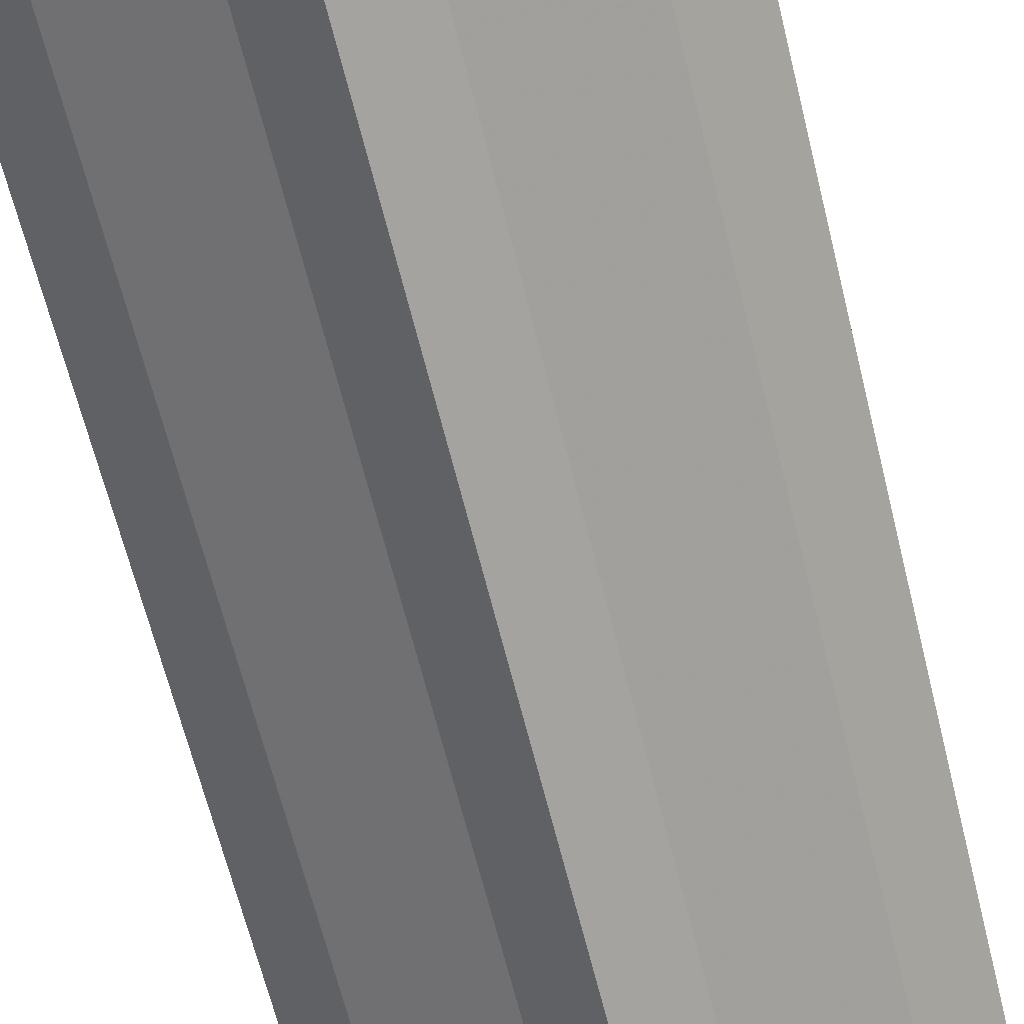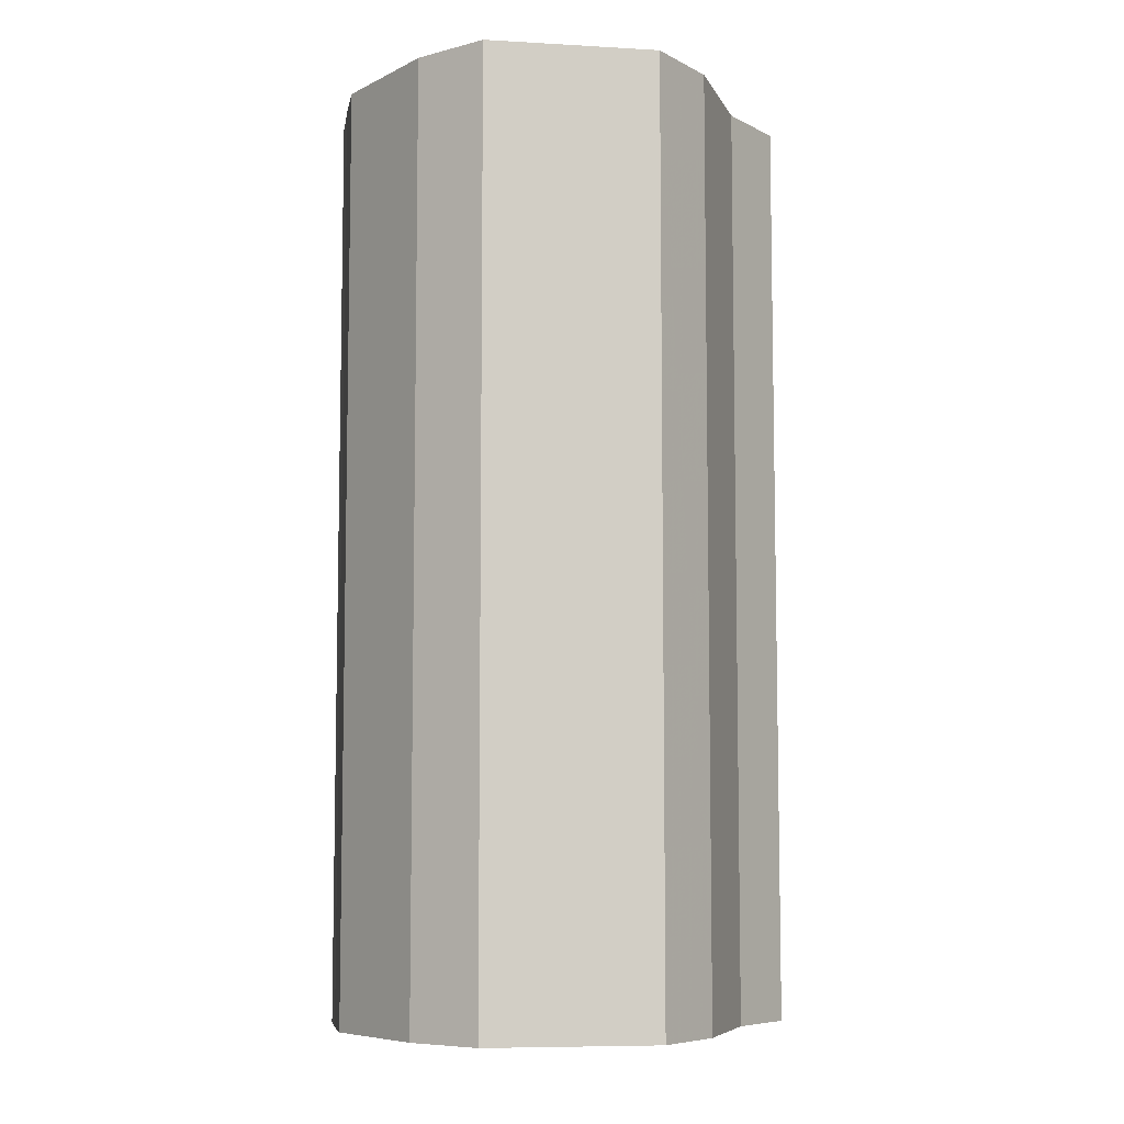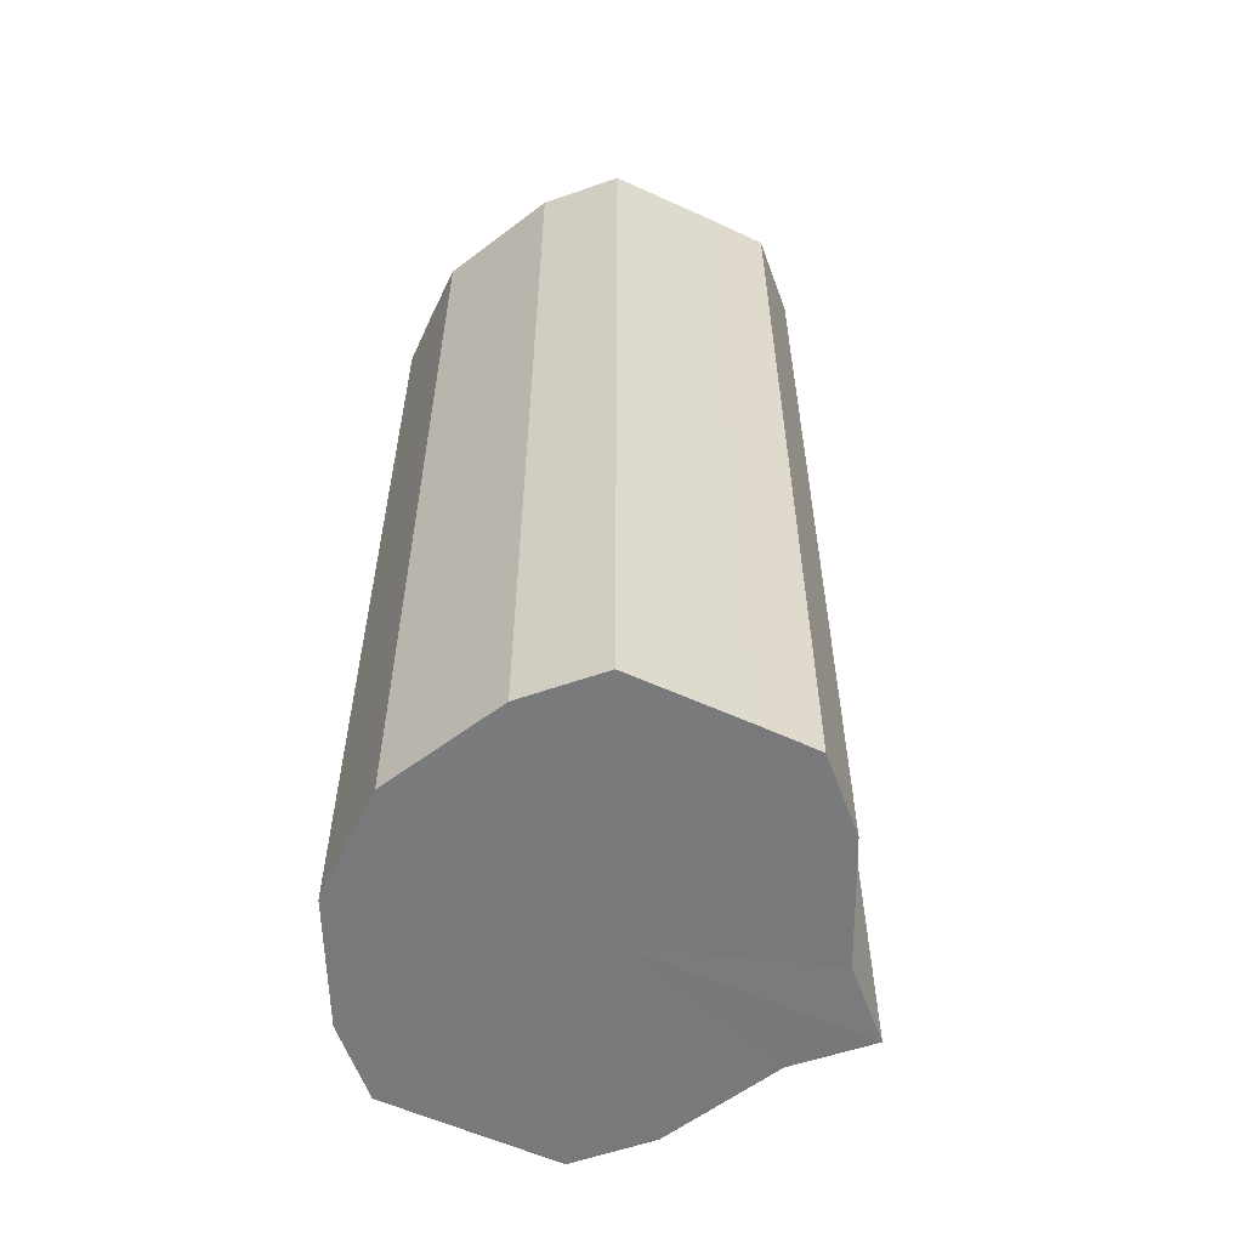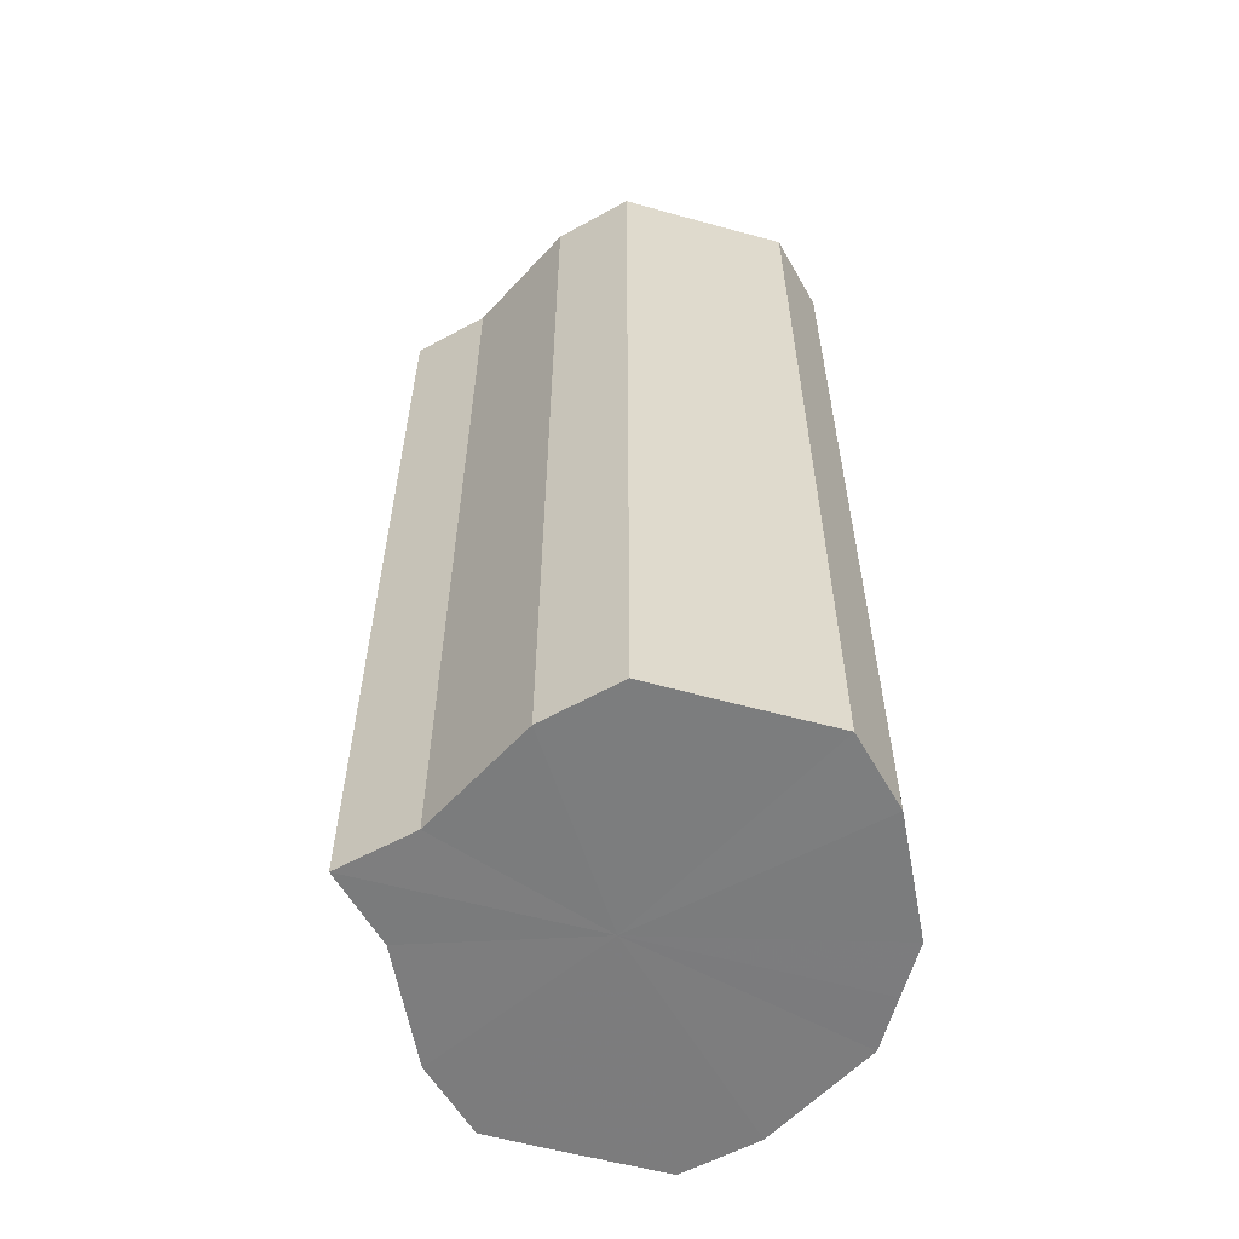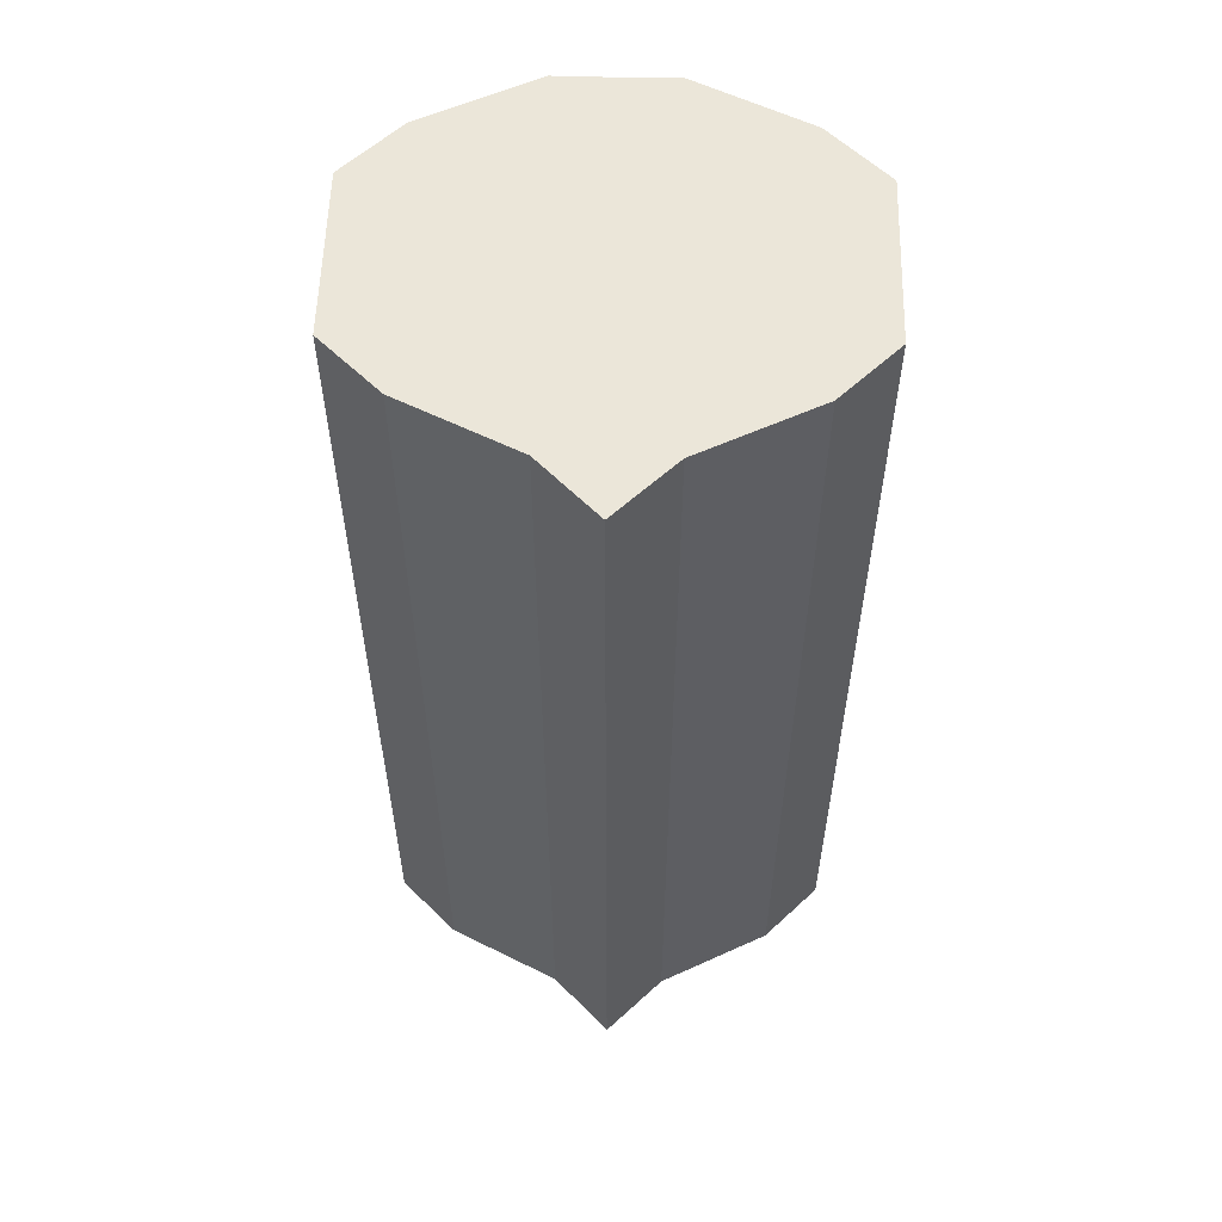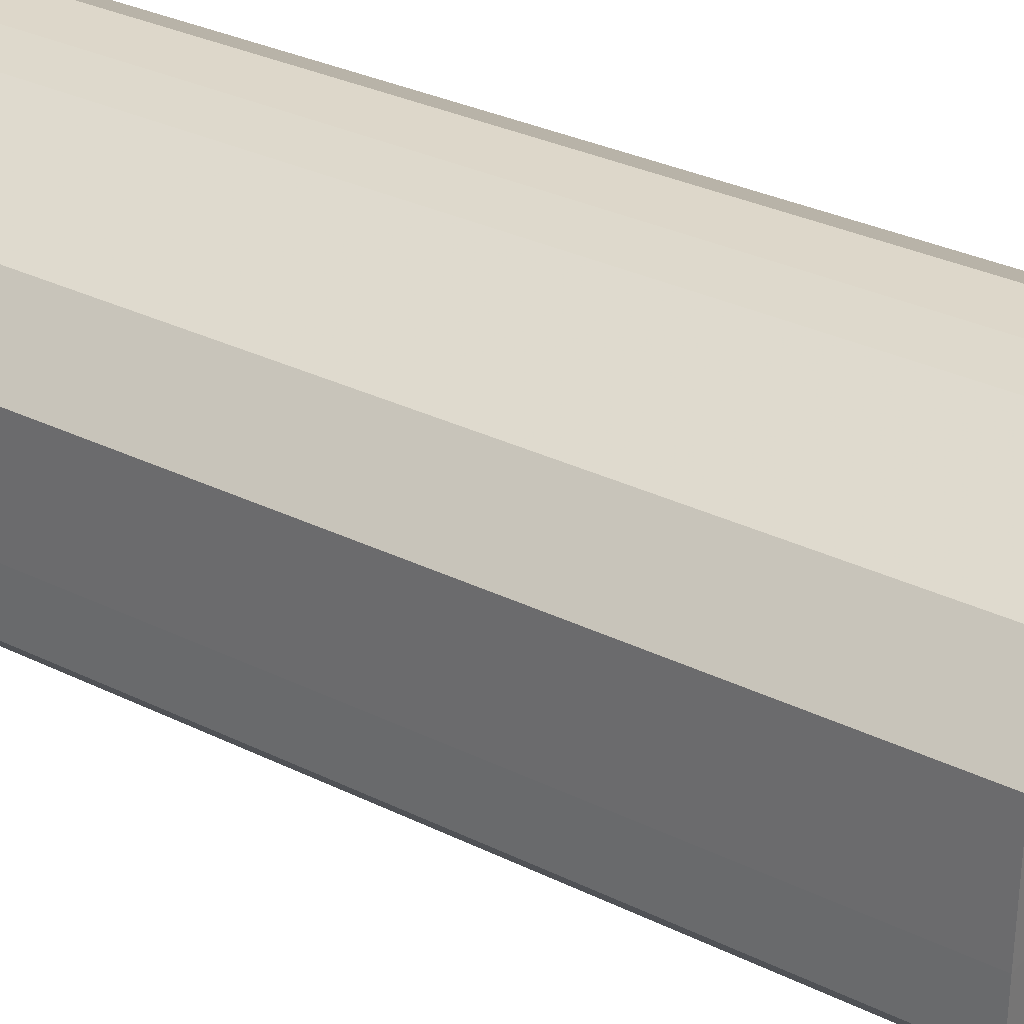
<metadata>
{"format":"obj","ext":"obj","renderer":"f3d","projection":"perspective","resolution":1024,"background":"white","views":[{"elev":-65.6,"azim":-166.1,"up":"+Y"},{"elev":-7.3,"azim":-99.4,"up":"+Z"},{"elev":-57.9,"azim":-115.3,"up":"+Z"},{"elev":-58.9,"azim":74.3,"up":"+Z"},{"elev":56.8,"azim":1.1,"up":"+Z"},{"elev":31.4,"azim":-55.2,"up":"+Y"}]}
</metadata>
<code>
o 6402
v 2176 1888 8.241
v 2176 1888 8.241
v 2176 1888 8.075
v 2176 1888 8.241
v 2176 1888 8.075
v 2176 1888 8.241
v 2176 1888 8.075
v 2176 1888 8.241
v 2176 1888 8.075
v 2176 1888 8.241
v 2176 1888 8.075
v 2176 1888 8.241
v 2176 1888 8.075
v 2176 1888 8.241
v 2176 1888 8.075
v 2176 1888 8.241
v 2176 1888 8.075
v 2176 1888 8.241
v 2176 1888 8.075
v 2176 1888 8.241
v 2176 1888 8.075
v 2176 1888 8.241
v 2176 1888 8.075
v 2176 1888 8.241
v 2176 1888 8.075
v 2176 1888 8.241
v 2176 1888 8.075
v 2176 1888 8.241
v 2176 1888 8.075
v 2176 1888 8.241
v 2176 1888 8.075
v 2176 1888 8.241
v 2176 1888 8.075
v 2176 1888 8.241
v 2176 1888 8.075
v 2176 1888 8.241
v 2176 1888 8.075
v 2176 1888 8.241
v 2176 1888 8.075
v 2176 1888 8.241
v 2176 1888 8.075
v 2176 1888 8.241
v 2176 1888 8.075
v 2176 1888 8.241
v 2176 1888 8.075
v 2176 1888 8.241
v 2176 1888 8.075
v 2176 1888 8.241
v 2176 1888 8.075
v 2176 1888 8.241
v 2176 1888 8.075
v 2176 1888 8.241
v 2176 1888 8.075
v 2176 1888 8.241
v 2176 1888 8.075
v 2176 1888 8.241
v 2176 1888 8.075
v 2176 1888 8.241
v 2176 1888 8.075
v 2176 1888 8.241
v 2176 1888 8.075
v 2176 1888 8.241
v 2176 1888 8.075
v 2176 1888 8.241
v 2176 1888 8.075
v 2176 1888 8.241
v 2176 1888 8.241
v 2176 1888 8.241
v 2176 1888 8.241
v 2176 1888 8.241
v 2176 1888 8.241
v 2176 1888 8.241
v 2176 1888 8.241
v 2176 1888 8.241
v 2176 1888 8.241
v 2176 1888 8.241
v 2176 1888 8.241
v 2176 1888 8.241
v 2176 1888 8.241
v 2176 1888 8.241
v 2176 1888 8.241
v 2176 1888 8.075
v 2176 1888 8.075
v 2176 1888 8.075
v 2176 1888 8.075
v 2176 1888 8.075
v 2176 1888 8.075
v 2176 1888 8.075
v 2176 1888 8.075
v 2176 1888 8.075
v 2176 1888 8.075
v 2176 1888 8.075
v 2176 1888 8.075
v 2176 1888 8.075
v 2176 1888 8.075
v 2176 1888 8.075
v 2176 1888 8.075
v 2176 1888 8.075
f 1 2 3
f 2 4 5
f 3 6 7
f 4 8 9
f 8 10 11
f 7 12 13
f 10 14 15
f 14 16 17
f 13 18 19
f 16 20 21
f 20 22 23
f 19 24 25
f 22 26 27
f 26 28 29
f 25 30 31
f 28 32 33
f 32 34 35
f 31 36 37
f 34 38 39
f 38 40 41
f 37 42 43
f 40 44 45
f 44 46 47
f 43 48 49
f 49 50 51
f 51 52 53
f 53 54 55
f 55 56 57
f 57 58 59
f 59 60 61
f 61 62 63
f 63 64 65
f 66 64 67
f 66 68 64
f 66 67 69
f 66 70 68
f 66 69 71
f 66 72 70
f 66 71 73
f 66 74 72
f 66 73 75
f 66 76 74
f 66 75 77
f 66 78 76
f 66 77 79
f 66 80 78
f 66 79 81
f 66 81 80
f 82 83 84
f 82 85 83
f 82 84 86
f 82 87 85
f 82 86 88
f 82 89 87
f 82 88 90
f 82 91 89
f 82 90 92
f 82 93 91
f 82 92 94
f 82 95 93
f 82 94 96
f 82 97 95
f 82 96 98
f 82 98 97

</code>
